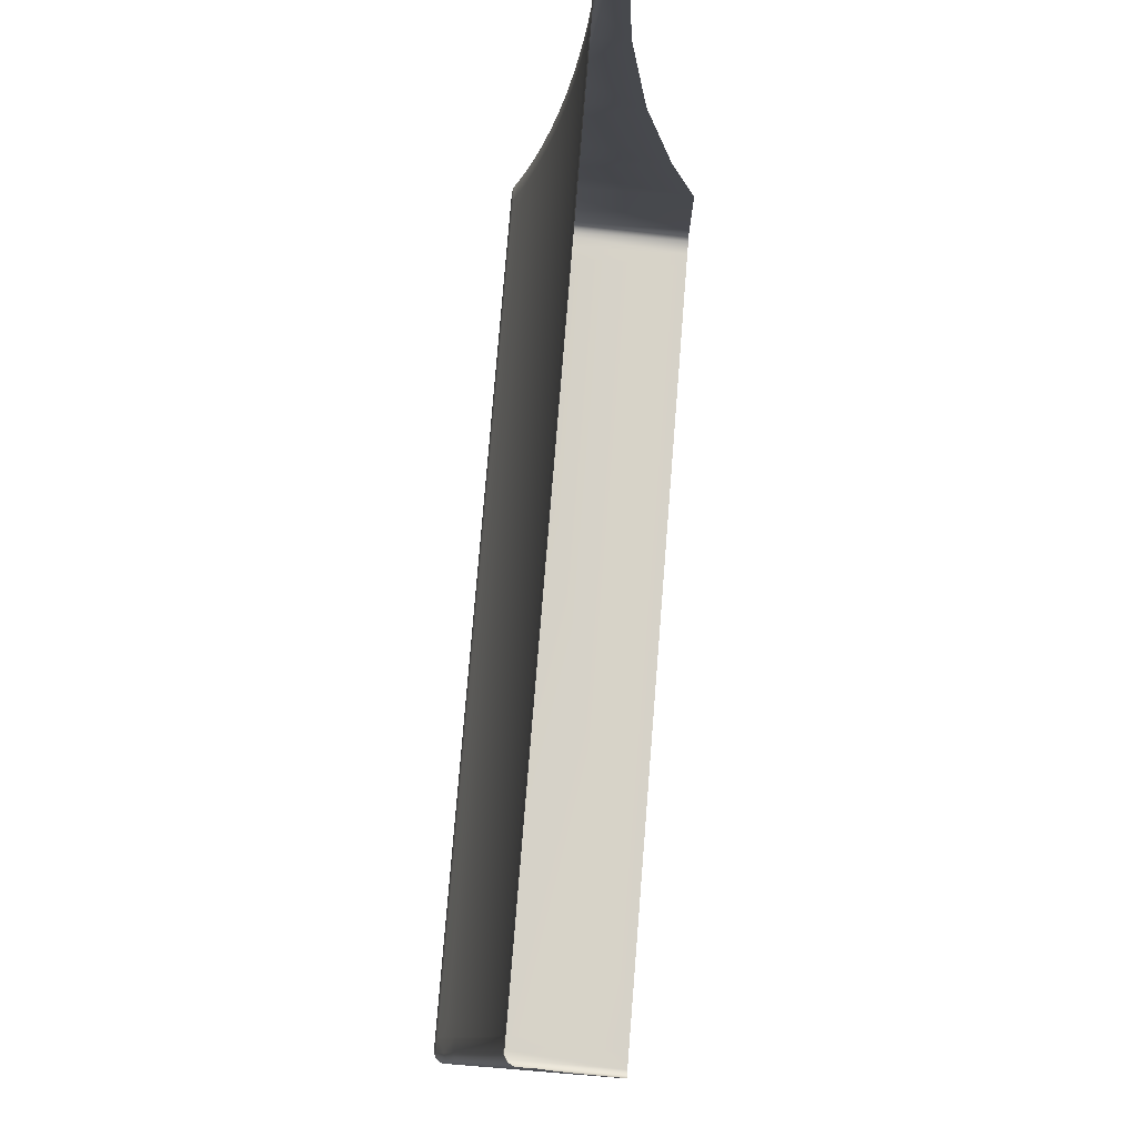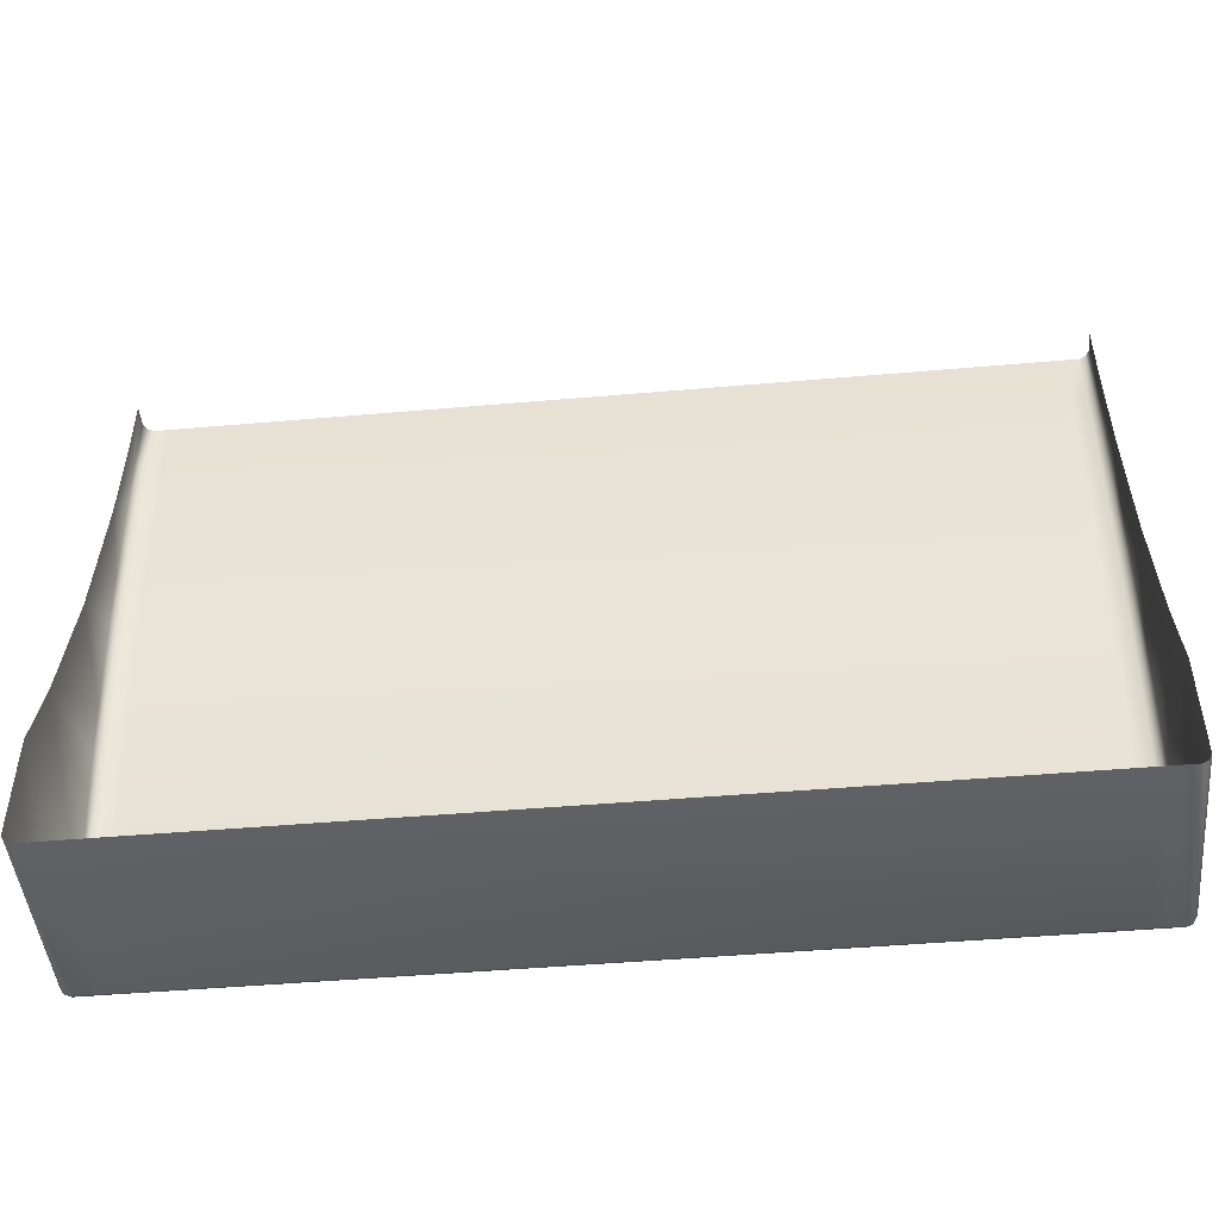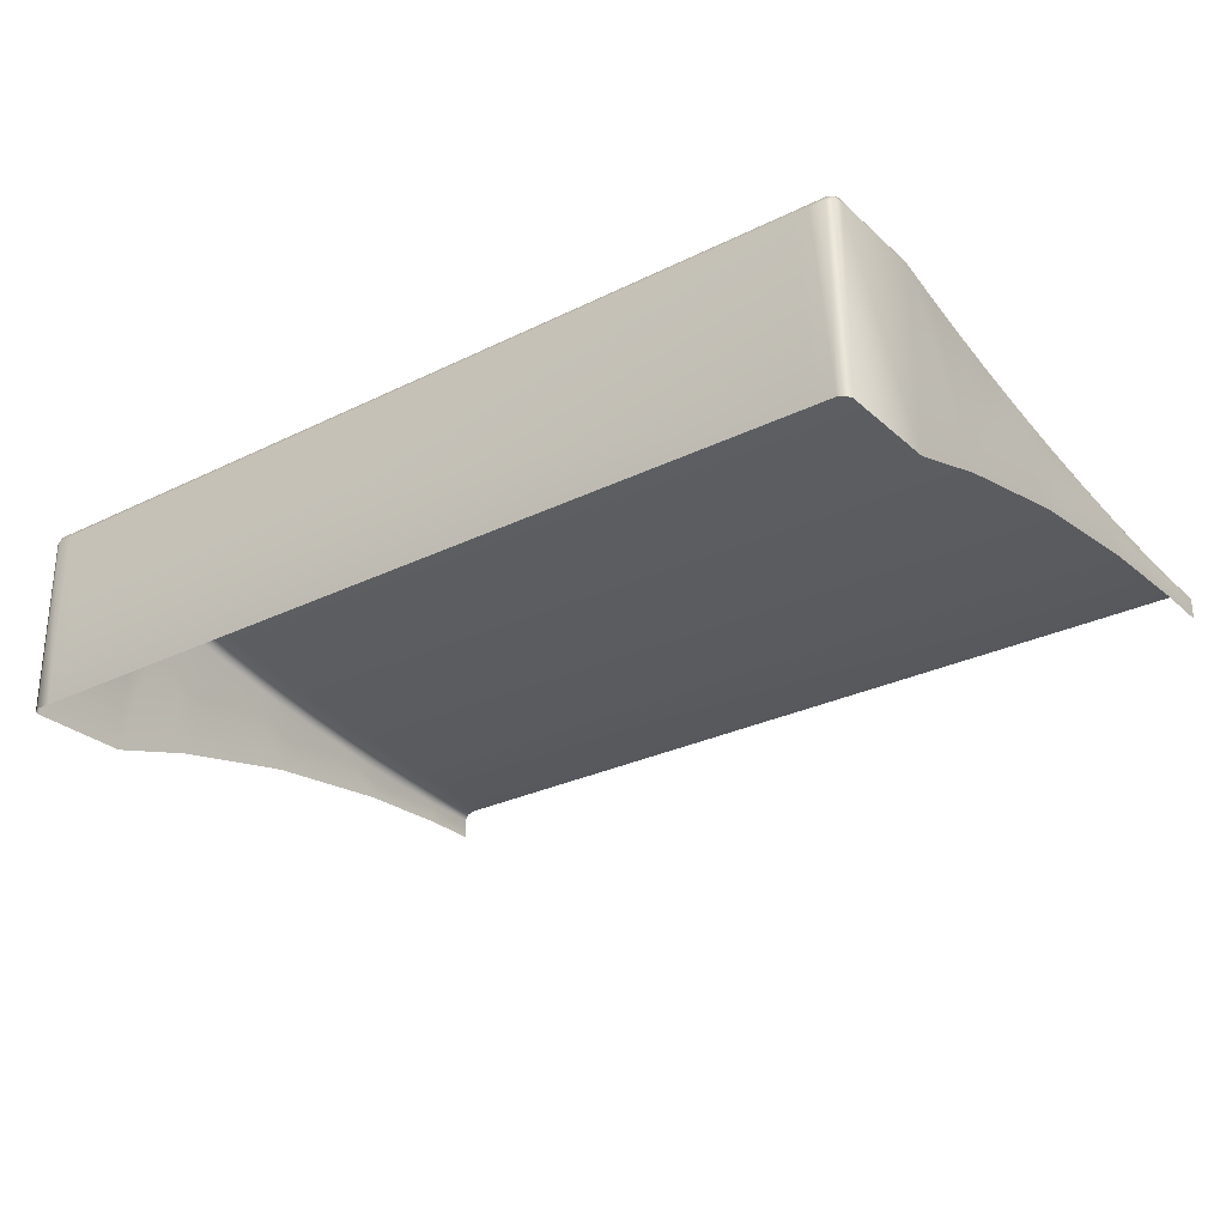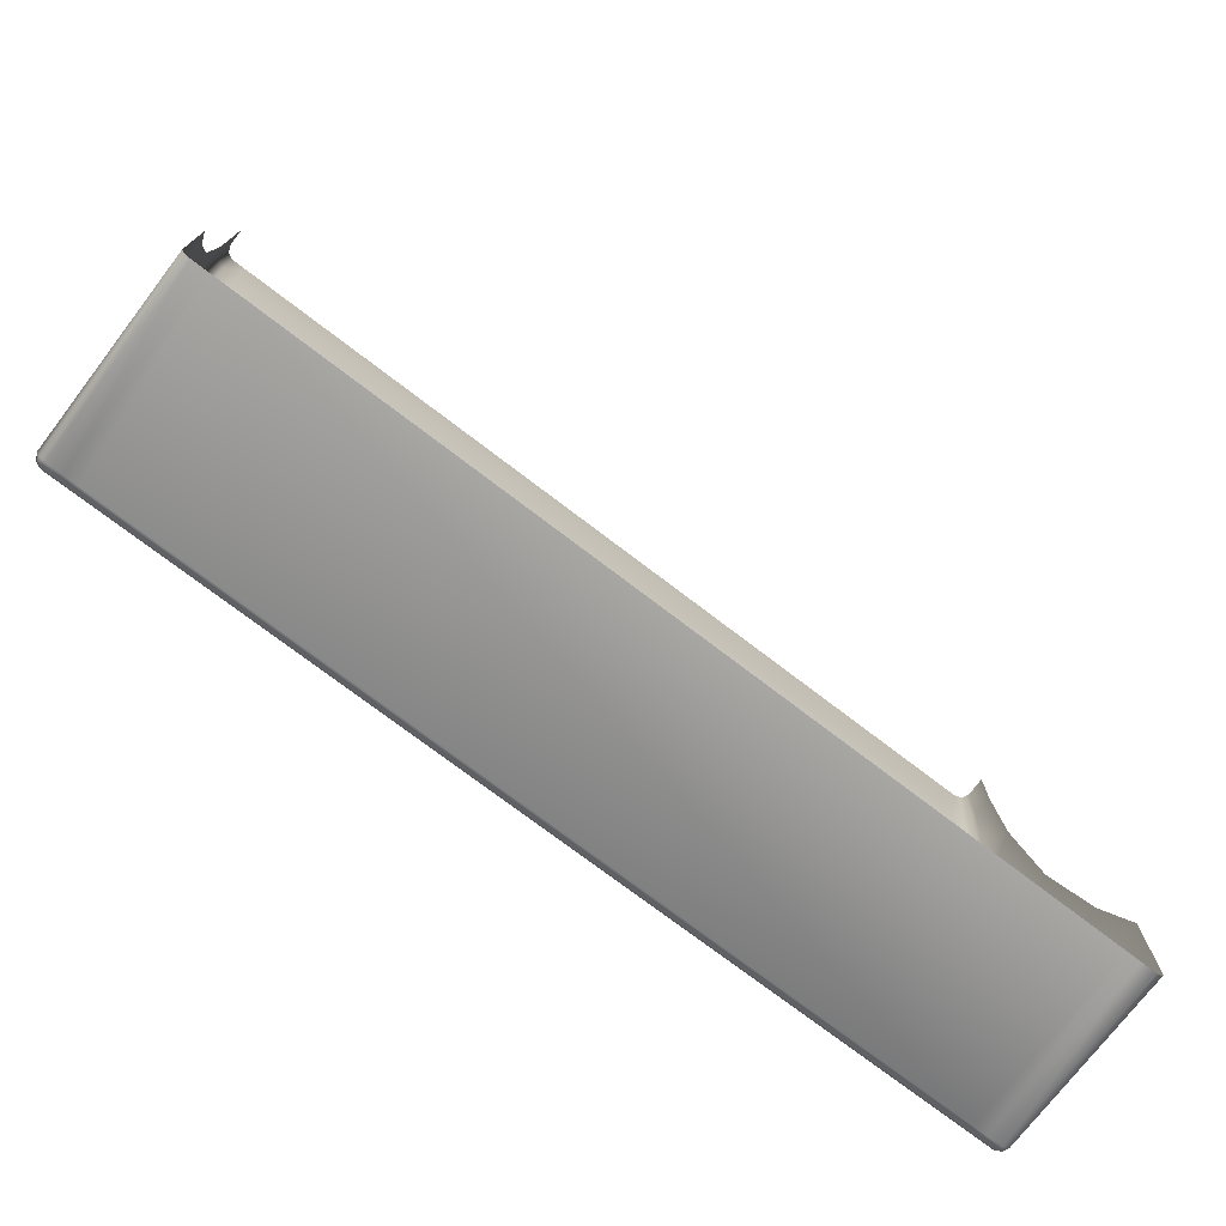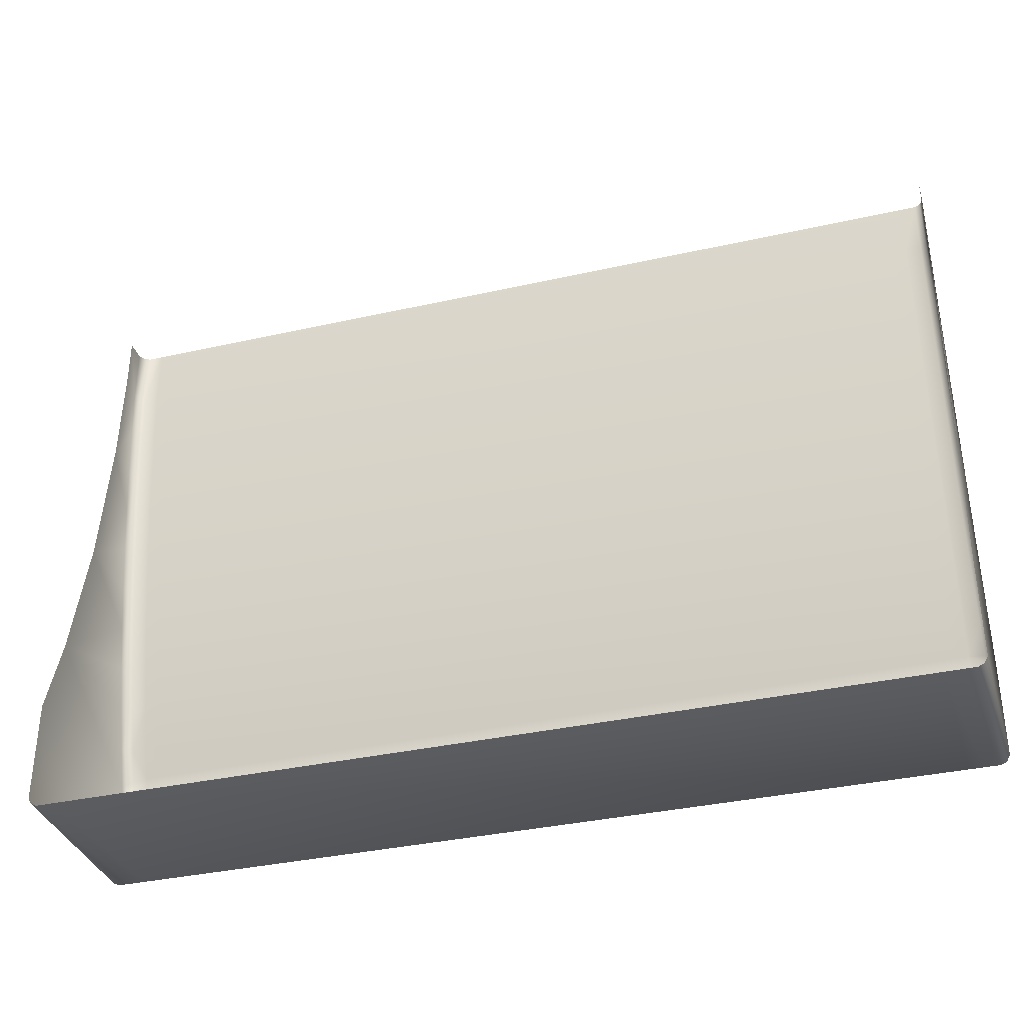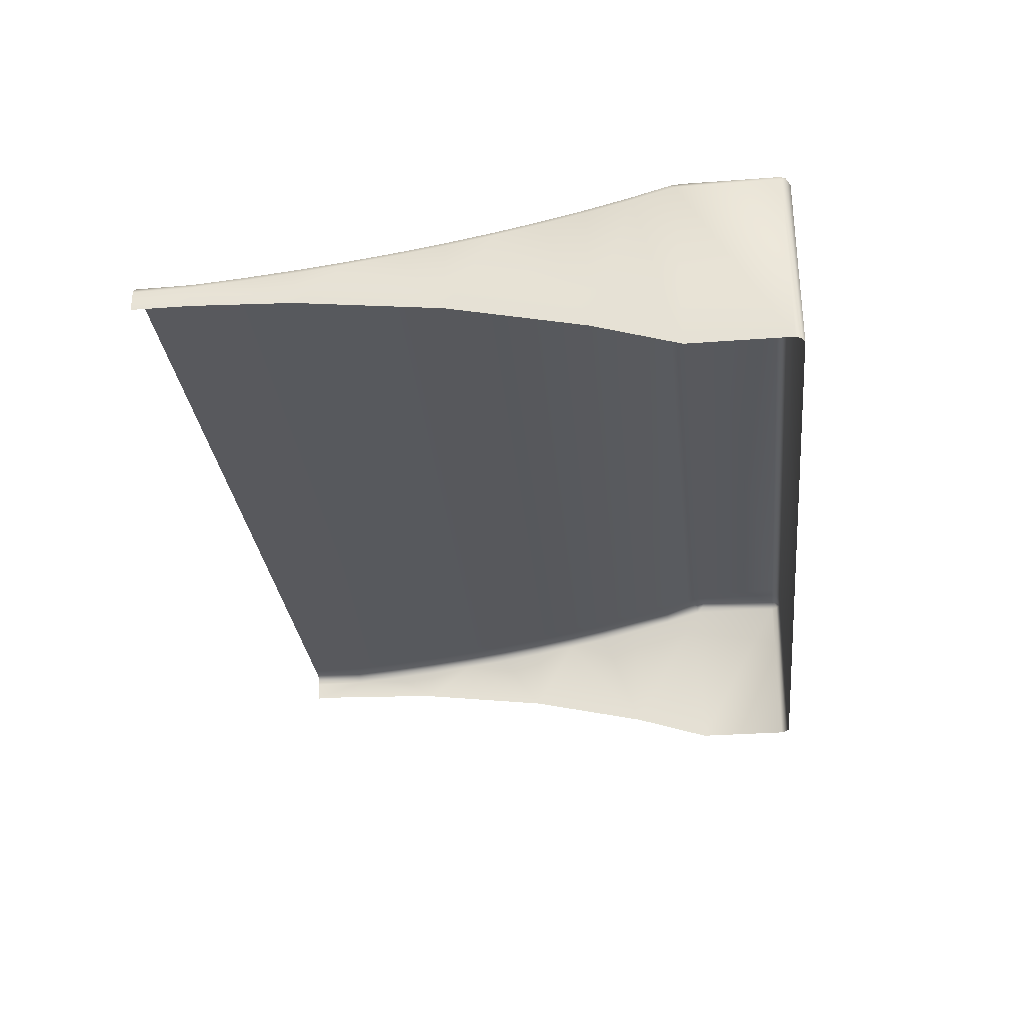
<metadata>
{"format":"obj","ext":"obj","renderer":"f3d","projection":"perspective","resolution":1024,"background":"white","views":[{"elev":77.7,"azim":94.6,"up":"+Y"},{"elev":-47.4,"azim":-174.4,"up":"+Y"},{"elev":-28.0,"azim":36.9,"up":"+Z"},{"elev":-74.3,"azim":142.6,"up":"+Y"},{"elev":-35.3,"azim":-163.3,"up":"+Y"},{"elev":-29.9,"azim":-83.7,"up":"+Z"}]}
</metadata>
<code>
o Merged
g Merged
v 1.752 -21.71 -0.6843
v 1.752 -21.2 -0.6843
v -2.827 -21.2 -0.6843
v -2.827 -21.71 -0.6843
v -2.827 -21.15 -0.6895
v 1.752 -21.74 -0.7018
v -2.905 -21.15 -0.6895
v -2.905 -21.2 -0.6843
v 1.829 -21.71 -0.6843
v -2.905 -21.71 -0.6843
v 1.829 -21.74 -0.7018
v -2.827 -21.74 -0.7018
v -2.99 -21.15 -0.6895
v -2.99 -21.2 -0.6843
v -2.905 -21.74 -0.7018
v -2.99 -21.12 -0.6909
v -2.99 -21.71 -0.6843
v -3.016 -21.15 -0.6997
v -2.905 -21.12 -0.6909
v -3.022 -21.18 -0.7018
v 1.752 -21.15 -0.6895
v 1.752 -21.76 -0.7343
v -2.827 -21.12 -0.6909
v 1.829 -21.76 -0.7343
v 1.829 -21.2 -0.6843
v -2.827 -21.76 -0.7343
v 1.829 -21.76 -1.74
v 1.752 -21.76 -1.74
v 1.915 -21.76 -1.74
v -2.827 -21.76 -1.74
v 1.915 -21.76 -0.7343
v 1.947 -21.74 -1.74
v 1.947 -21.74 -0.7343
v -2.905 -21.76 -0.7343
v 1.94 -21.73 -0.7089
v -2.905 -21.76 -1.74
v 1.915 -21.74 -0.7018
v -2.99 -21.74 -0.7018
v 1.915 -21.71 -0.6843
v -2.99 -21.76 -0.7343
v -2.99 -21.76 -1.74
v -3.015 -21.73 -0.7089
v -3.022 -21.74 -0.7343
v -3.022 -21.74 -1.74
v -3.022 -21.71 -0.7018
v 1.947 -21.71 -0.7018
v -3.04 -21.71 -0.7343
v -3.022 -21.74 -0.7343
v -3.022 -21.74 -1.74
v -3.04 -21.71 -1.74
v -3.04 -21.15 -0.7343
v -3.04 -21.15 -1.74
v 1.915 -21.2 -0.6843
v -3.022 -21.13 -0.7061
v -3.04 -20.92 -0.8018
v -3.022 -21.11 -0.7128
v -3.04 -20.68 -1.592
v 1.965 -21.71 -0.7343
v 1.947 -21.74 -0.7343
v 1.947 -21.74 -1.74
v 1.965 -21.71 -1.74
v 1.965 -21.15 -1.74
v 1.947 -21.18 -0.7018
v 1.965 -21.15 -0.7343
v 1.965 -20.68 -1.592
v 1.941 -21.15 -0.6997
v 1.829 -21.15 -0.6895
v 1.915 -21.15 -0.6895
v -2.99 -21.09 -0.7006
v 1.752 -21.12 -0.6909
v 1.829 -21.12 -0.6909
v -3.022 -20.92 -0.7692
v 1.915 -21.12 -0.6909
v 1.947 -21.13 -0.7061
v -2.905 -21.08 -0.7031
v 1.947 -21.11 -0.7128
v -2.827 -21.08 -0.7031
v 1.752 -21.08 -0.7031
v 1.829 -21.08 -0.7031
v -2.99 -20.92 -0.7517
v 1.915 -21.09 -0.7006
v -3.04 -20.68 -0.8639
v 1.965 -20.92 -0.8018
v -3.022 -20.68 -0.8314
v -3.04 -20.44 -0.9209
v -2.905 -20.92 -0.7517
v -2.99 -20.68 -0.8139
v -3.022 -20.44 -0.8884
v -3.04 -20.19 -0.9729
v -3.04 -19.93 -1.424
v 1.947 -20.92 -0.7692
v 1.915 -20.92 -0.7517
v -2.827 -20.92 -0.7517
v 1.829 -20.92 -0.7517
v 1.752 -20.92 -0.7517
v -2.905 -20.68 -0.8139
v -2.827 -20.68 -0.8139
v 1.752 -20.68 -0.8139
v 1.829 -20.68 -0.8139
v 1.915 -20.68 -0.8139
v 1.947 -20.68 -0.8314
v -2.99 -20.44 -0.8709
v -2.905 -20.44 -0.8709
v -2.827 -20.44 -0.8709
v 1.752 -20.44 -0.8709
v 1.829 -20.44 -0.8709
v -3.022 -20.19 -0.9404
v -2.99 -20.19 -0.9229
v -2.905 -20.19 -0.9229
v -3.04 -19.93 -1.02
v -3.022 -19.93 -0.9874
v -2.827 -20.19 -0.9229
v -3.04 -19.67 -1.062
v -2.99 -19.93 -0.9699
v -3.04 -19.4 -1.1
v -3.022 -19.67 -1.03
v -3.04 -19.13 -1.326
v -2.905 -19.93 -0.9699
v -2.99 -19.67 -1.012
v -3.022 -19.4 -1.067
v 1.752 -20.19 -0.9229
v -2.827 -19.93 -0.9699
v -2.905 -19.67 -1.012
v -3.04 -19.13 -1.132
v -2.99 -19.4 -1.05
v -3.022 -19.13 -1.1
v -3.04 -18.86 -1.16
v -3.04 -18.57 -1.184
v -3.04 -18.57 -1.301
v -3.022 -18.86 -1.128
v -3.04 -18.26 -1.188
v -3.04 -18.26 -1.301
v -2.99 -19.13 -1.082
v -3.022 -18.57 -1.151
v -3.022 -18.26 -1.155
v -2.905 -19.4 -1.05
v -2.99 -18.57 -1.134
v -2.99 -18.26 -1.138
v -2.99 -18.86 -1.11
v -2.827 -19.67 -1.012
v -2.905 -19.13 -1.082
v -2.905 -18.86 -1.11
v -2.905 -18.57 -1.134
v -2.905 -18.26 -1.138
v -2.827 -19.4 -1.05
v -2.827 -18.57 -1.134
v -2.827 -18.26 -1.138
v -2.827 -18.86 -1.11
v -2.827 -19.13 -1.082
v 1.752 -18.57 -1.134
v 1.752 -18.26 -1.138
v 1.752 -18.86 -1.11
v 1.752 -19.13 -1.082
v 1.752 -19.4 -1.05
v 1.752 -19.67 -1.012
v 1.752 -19.93 -0.9699
v 1.829 -18.57 -1.134
v 1.829 -18.26 -1.138
v 1.829 -18.86 -1.11
v 1.829 -19.13 -1.082
v 1.829 -19.4 -1.05
v 1.829 -19.67 -1.012
v 1.829 -19.93 -0.9699
v 1.829 -20.19 -0.9229
v 1.915 -18.57 -1.134
v 1.915 -18.26 -1.138
v 1.915 -18.86 -1.11
v 1.915 -19.13 -1.082
v 1.915 -19.4 -1.05
v 1.915 -19.67 -1.012
v 1.915 -19.93 -0.9699
v 1.915 -20.19 -0.9229
v 1.915 -20.44 -0.8709
v 1.947 -18.57 -1.151
v 1.947 -18.26 -1.155
v 1.947 -18.86 -1.128
v 1.947 -19.13 -1.1
v 1.947 -19.4 -1.067
v 1.947 -19.67 -1.03
v 1.947 -19.93 -0.9874
v 1.947 -20.19 -0.9404
v 1.947 -20.44 -0.8884
v 1.965 -18.57 -1.184
v 1.965 -18.26 -1.188
v 1.965 -18.26 -1.301
v 1.965 -18.57 -1.301
v 1.965 -19.13 -1.326
v 1.965 -18.86 -1.16
v 1.965 -19.13 -1.132
v 1.965 -20.68 -0.8639
v 1.965 -19.4 -1.1
v 1.965 -19.93 -1.424
v 1.965 -20.44 -0.9209
v 1.965 -19.67 -1.062
v 1.965 -20.19 -0.9729
v 1.965 -19.93 -1.02
f 1 2 3
f 3 4 1
f 5 3 2
f 6 1 4
f 3 5 7
f 4 3 8
f 7 8 3
f 2 1 9
f 8 10 4
f 1 6 11
f 11 9 1
f 4 12 6
f 12 4 10
f 8 7 13
f 10 8 14
f 13 14 8
f 10 15 12
f 16 13 7
f 14 17 10
f 15 10 17
f 14 13 18
f 18 13 16
f 19 7 5
f 7 19 16
f 18 20 14
f 17 14 20
f 2 21 5
f 22 6 12
f 5 23 19
f 23 5 21
f 24 11 6
f 6 22 24
f 21 2 25
f 9 25 2
f 12 26 22
f 26 12 15
f 27 24 22
f 22 28 27
f 28 22 26
f 24 27 29
f 26 30 28
f 29 31 24
f 11 24 31
f 31 29 32
f 32 33 31
f 30 26 34
f 15 34 26
f 31 33 35
f 34 36 30
f 31 37 11
f 9 11 37
f 35 37 31
f 34 15 38
f 37 39 9
f 39 37 35
f 25 9 39
f 17 38 15
f 36 34 40
f 38 40 34
f 40 41 36
f 42 38 17
f 40 38 42
f 41 40 43
f 43 44 41
f 42 43 40
f 17 45 42
f 20 45 17
f 35 46 39
f 42 45 47
f 47 48 42
f 49 48 47
f 47 50 49
f 45 20 51
f 51 47 45
f 50 47 51
f 51 20 18
f 51 52 50
f 39 53 25
f 53 39 46
f 18 54 51
f 16 54 18
f 52 51 55
f 51 54 56
f 56 54 16
f 55 51 56
f 55 57 52
f 58 46 35
f 35 59 58
f 59 60 61
f 61 58 59
f 58 61 62
f 63 46 58
f 46 63 53
f 62 64 58
f 58 64 63
f 64 62 65
f 53 63 66
f 66 63 64
f 67 25 53
f 25 67 21
f 66 68 53
f 53 68 67
f 16 69 56
f 70 21 67
f 21 70 23
f 71 67 68
f 67 71 70
f 56 72 55
f 72 56 69
f 73 68 66
f 68 73 71
f 64 74 66
f 66 74 73
f 75 69 16
f 16 19 75
f 64 76 74
f 73 74 76
f 19 23 77
f 77 23 70
f 77 75 19
f 78 70 71
f 70 78 77
f 79 71 73
f 71 79 78
f 80 69 75
f 69 80 72
f 73 81 79
f 76 81 73
f 82 55 72
f 55 82 57
f 76 64 83
f 72 84 82
f 84 72 80
f 65 83 64
f 82 85 57
f 85 82 84
f 75 86 80
f 86 75 77
f 80 87 84
f 87 80 86
f 84 88 85
f 88 84 87
f 57 85 89
f 89 85 88
f 89 90 57
f 81 76 91
f 83 91 76
f 79 81 92
f 91 92 81
f 77 93 86
f 92 94 79
f 78 79 94
f 77 78 95
f 95 93 77
f 94 95 78
f 96 86 93
f 86 96 87
f 97 93 95
f 93 97 96
f 98 95 94
f 95 98 97
f 99 94 92
f 94 99 98
f 100 92 91
f 92 100 99
f 101 91 83
f 91 101 100
f 102 87 96
f 87 102 88
f 103 96 97
f 96 103 102
f 104 97 98
f 97 104 103
f 105 98 99
f 98 105 104
f 106 99 100
f 99 106 105
f 107 88 102
f 88 107 89
f 108 102 103
f 102 108 107
f 109 103 104
f 103 109 108
f 110 89 107
f 89 110 90
f 111 107 108
f 107 111 110
f 112 104 105
f 104 112 109
f 110 113 90
f 113 110 111
f 114 108 109
f 108 114 111
f 90 113 115
f 111 116 113
f 116 111 114
f 115 113 116
f 115 117 90
f 109 118 114
f 118 109 112
f 114 119 116
f 119 114 118
f 116 120 115
f 120 116 119
f 105 121 112
f 121 105 106
f 112 122 118
f 122 112 121
f 118 123 119
f 123 118 122
f 124 115 120
f 115 124 117
f 119 125 120
f 125 119 123
f 120 126 124
f 126 120 125
f 124 127 117
f 127 124 126
f 117 127 128
f 128 129 117
f 126 130 127
f 128 127 130
f 131 132 129
f 129 128 131
f 125 133 126
f 130 126 133
f 131 128 134
f 130 134 128
f 134 135 131
f 123 136 125
f 133 125 136
f 135 134 137
f 137 138 135
f 134 130 139
f 133 139 130
f 139 137 134
f 122 140 123
f 136 123 140
f 139 133 141
f 136 141 133
f 137 139 142
f 141 142 139
f 138 137 143
f 142 143 137
f 143 144 138
f 141 136 145
f 140 145 136
f 144 143 146
f 146 147 144
f 143 142 148
f 148 146 143
f 142 141 149
f 149 148 142
f 145 149 141
f 147 146 150
f 150 151 147
f 146 148 152
f 152 150 146
f 148 149 153
f 153 152 148
f 149 145 154
f 154 153 149
f 145 140 155
f 155 154 145
f 140 122 156
f 156 155 140
f 121 156 122
f 151 150 157
f 157 158 151
f 150 152 159
f 159 157 150
f 152 153 160
f 160 159 152
f 153 154 161
f 161 160 153
f 154 155 162
f 162 161 154
f 155 156 163
f 163 162 155
f 156 121 164
f 164 163 156
f 106 164 121
f 158 157 165
f 165 166 158
f 157 159 167
f 167 165 157
f 159 160 168
f 168 167 159
f 160 161 169
f 169 168 160
f 161 162 170
f 170 169 161
f 162 163 171
f 171 170 162
f 163 164 172
f 172 171 163
f 164 106 173
f 173 172 164
f 100 173 106
f 173 100 101
f 166 165 174
f 174 175 166
f 165 167 176
f 176 174 165
f 167 168 177
f 177 176 167
f 168 169 178
f 178 177 168
f 169 170 179
f 179 178 169
f 170 171 180
f 180 179 170
f 171 172 181
f 181 180 171
f 172 173 182
f 101 182 173
f 182 181 172
f 175 174 183
f 183 184 175
f 185 184 183
f 183 186 185
f 187 186 183
f 188 183 174
f 174 176 188
f 183 188 187
f 189 188 176
f 188 189 187
f 176 177 189
f 182 101 190
f 83 190 101
f 190 83 65
f 191 189 177
f 189 191 187
f 177 178 191
f 192 187 191
f 190 193 182
f 193 190 65
f 181 182 193
f 194 191 178
f 191 194 192
f 178 179 194
f 193 195 181
f 195 193 65
f 65 192 195
f 180 181 195
f 196 194 179
f 194 196 192
f 179 180 196
f 196 195 192
f 195 196 180
o $physics_proxy_006

</code>
